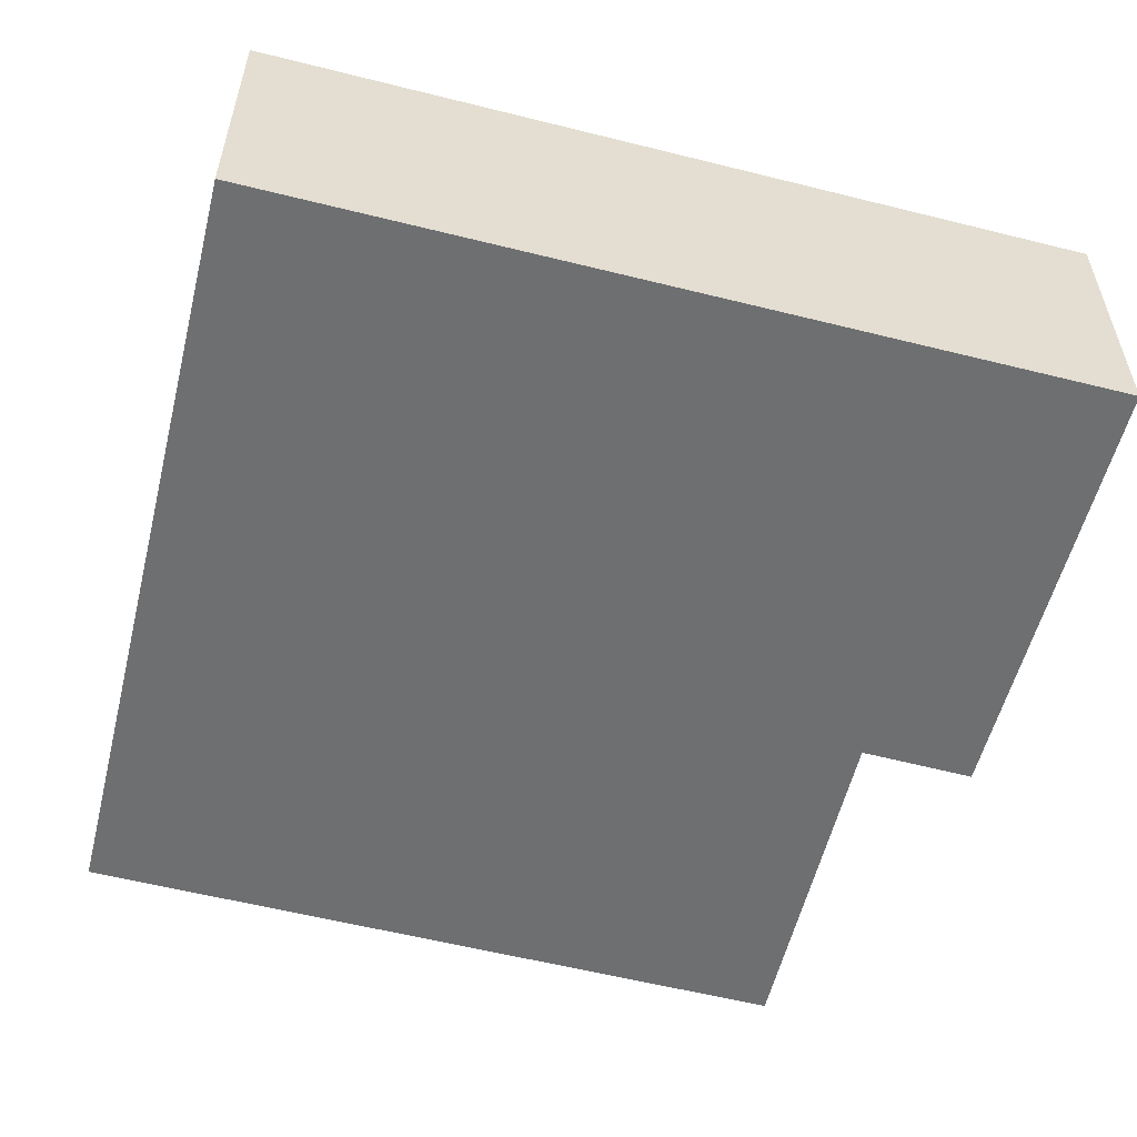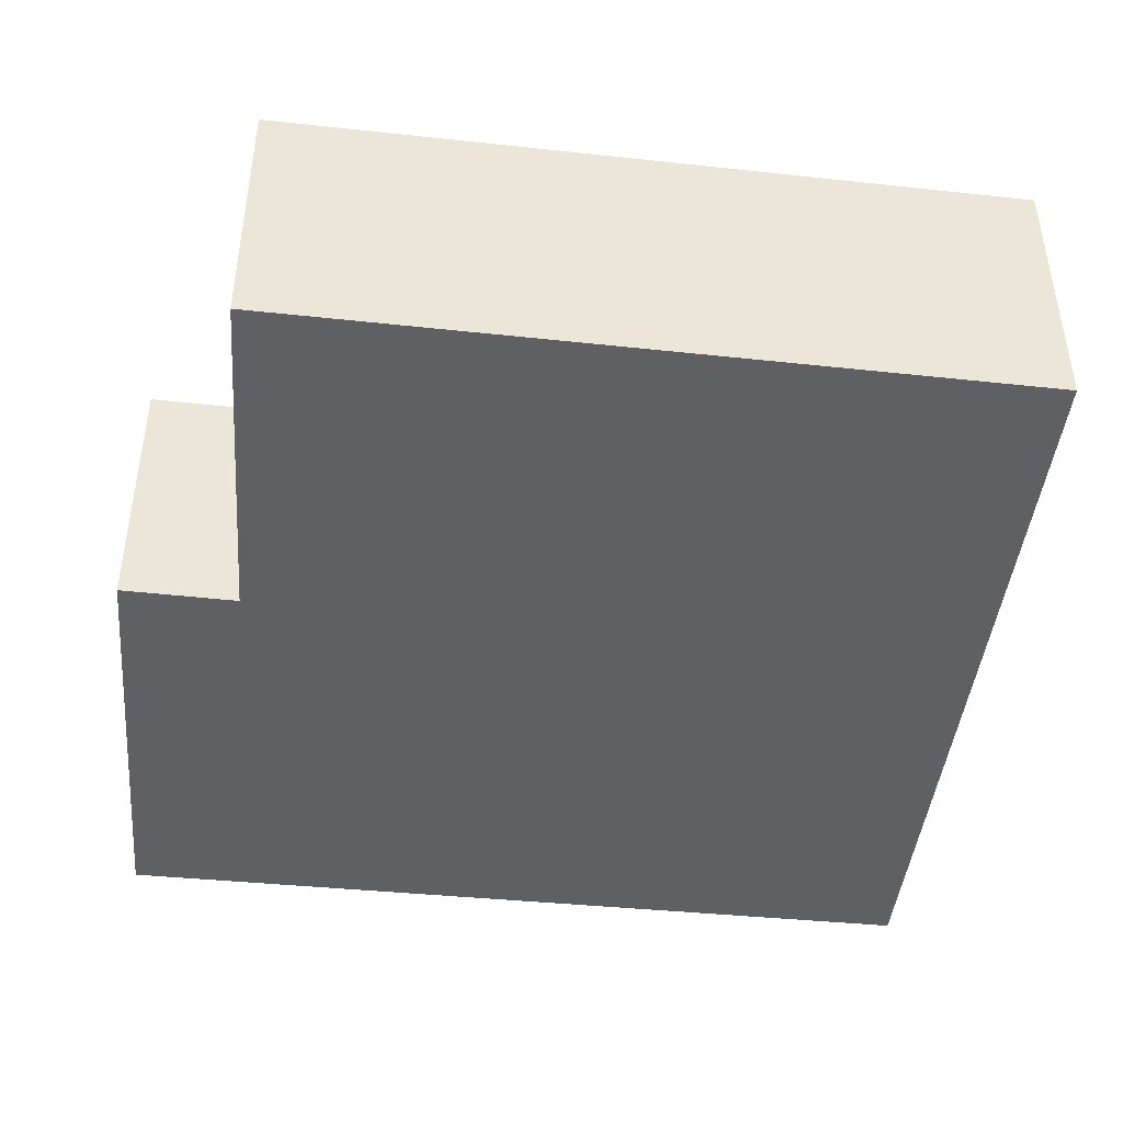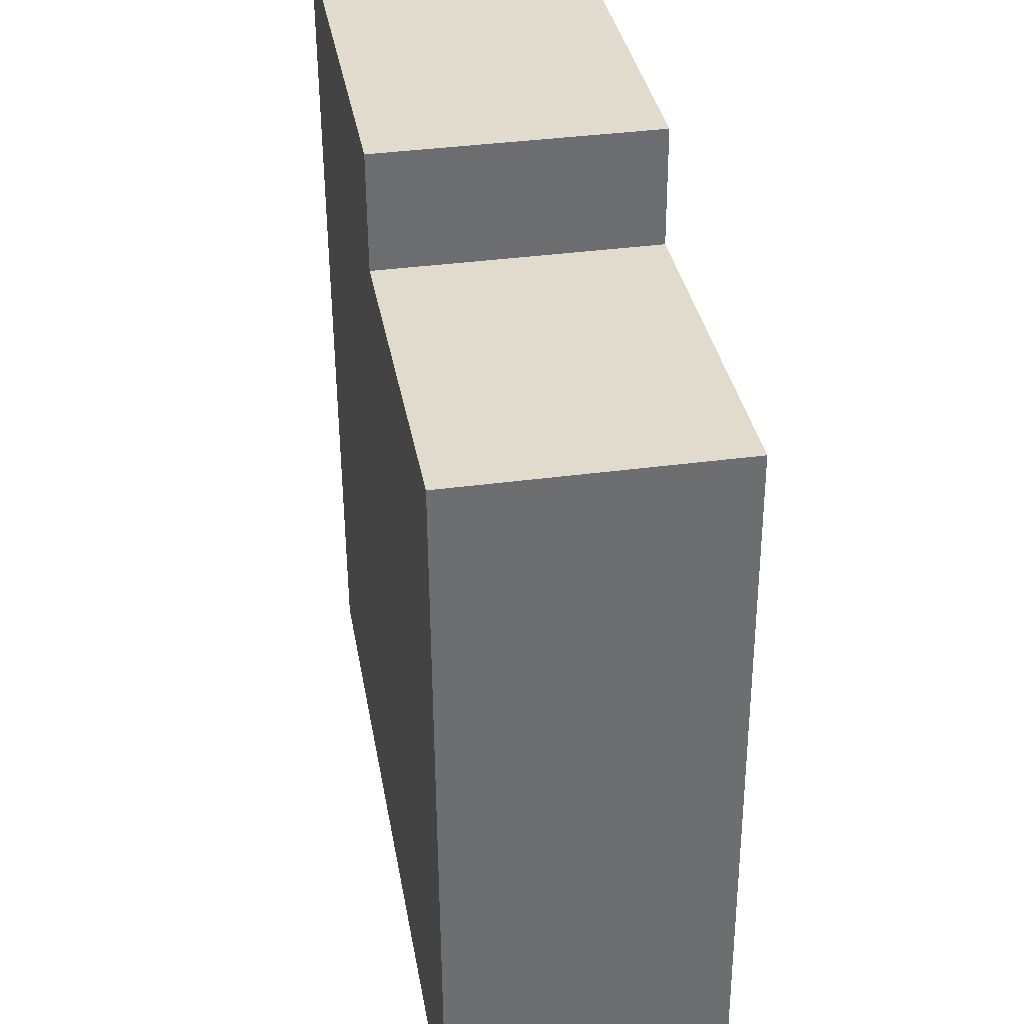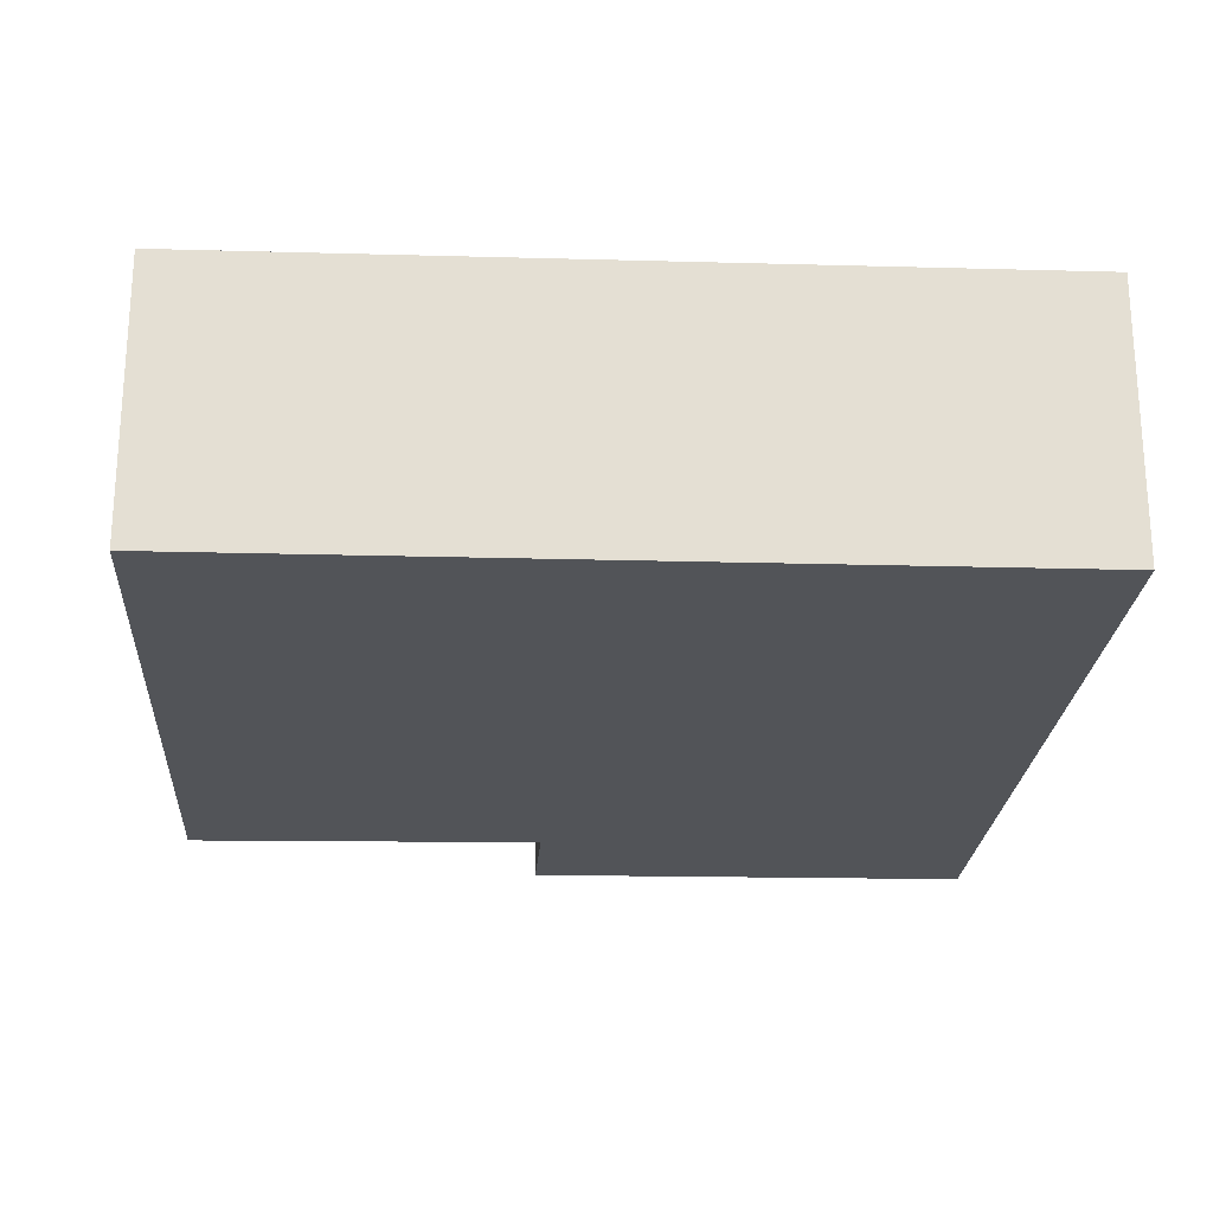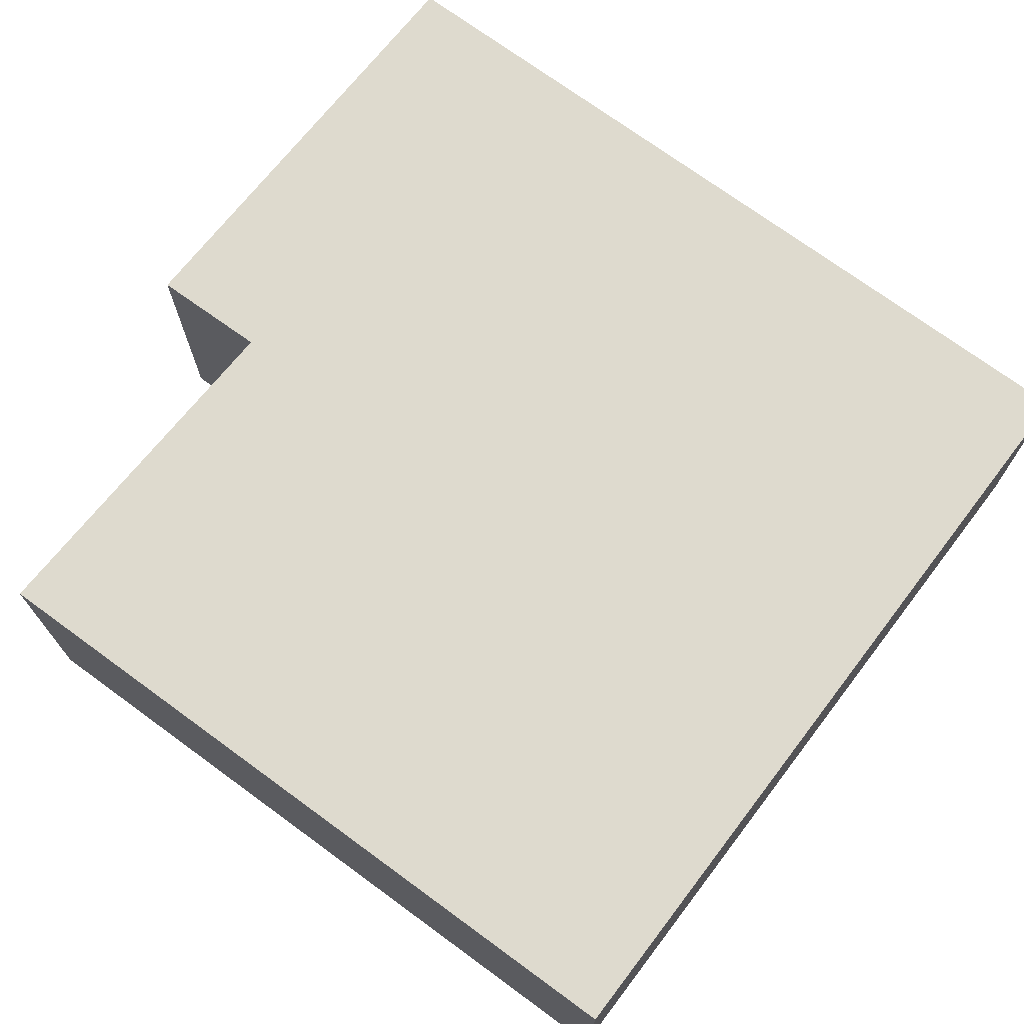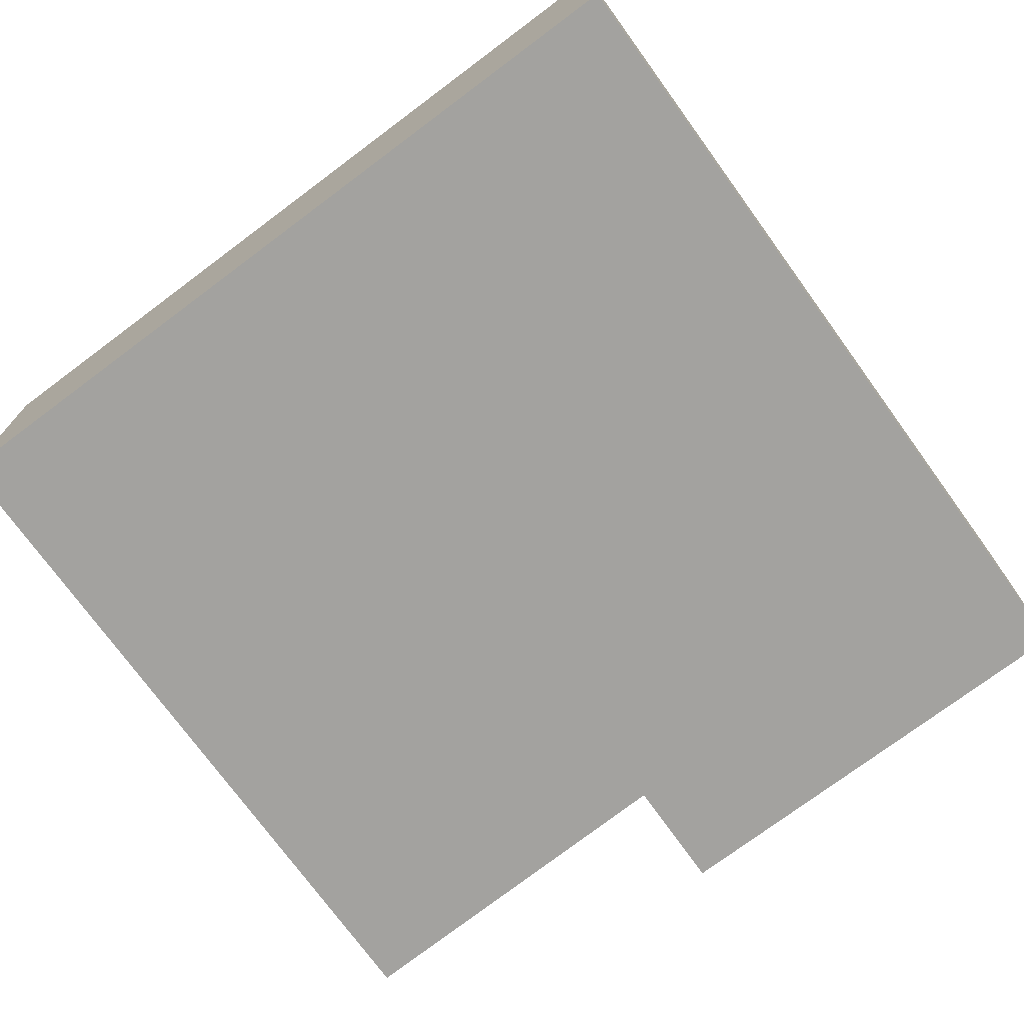
<metadata>
{"format":"obj","ext":"obj","renderer":"f3d","projection":"perspective","resolution":1024,"background":"white","views":[{"elev":-54.5,"azim":-107.5,"up":"+Y"},{"elev":-43.6,"azim":80.7,"up":"+Y"},{"elev":38.2,"azim":80.4,"up":"+Z"},{"elev":-22.9,"azim":174.0,"up":"+Y"},{"elev":71.3,"azim":124.1,"up":"+Y"},{"elev":-72.6,"azim":-146.6,"up":"+Y"}]}
</metadata>
<code>
v  4.214 2.476 0.298
v  4.247 2.476 -0.773
v  0 2.476 1.516e-16
v  1.315 2.476 -7.643
v  0.359 2.476 -7.699
v  7.841 2.476 -7.261
v  7.602 2.476 -0.488
v  7.602 2.988e-17 -0.488
v  7.841 4.446e-16 -7.261
v  4.214 -1.825e-17 0.298
v  4.247 4.733e-17 -0.773
v  1.315 4.68e-16 -7.643
v  0.359 4.714e-16 -7.699
v  0 0 0
g defaultobject
f 1 2 3
f 3 4 5
f 4 3 6
f 6 3 2
f 6 2 7
f 8 6 7
f 6 8 9
f 10 2 1
f 2 10 11
f 9 4 6
f 4 9 12
f 4 12 5
f 5 12 13
f 13 3 5
f 3 13 14
f 14 1 3
f 1 14 10
f 11 7 2
f 7 11 8
f 12 14 13
f 14 12 9
f 14 9 11
f 11 9 8
f 10 14 11

</code>
